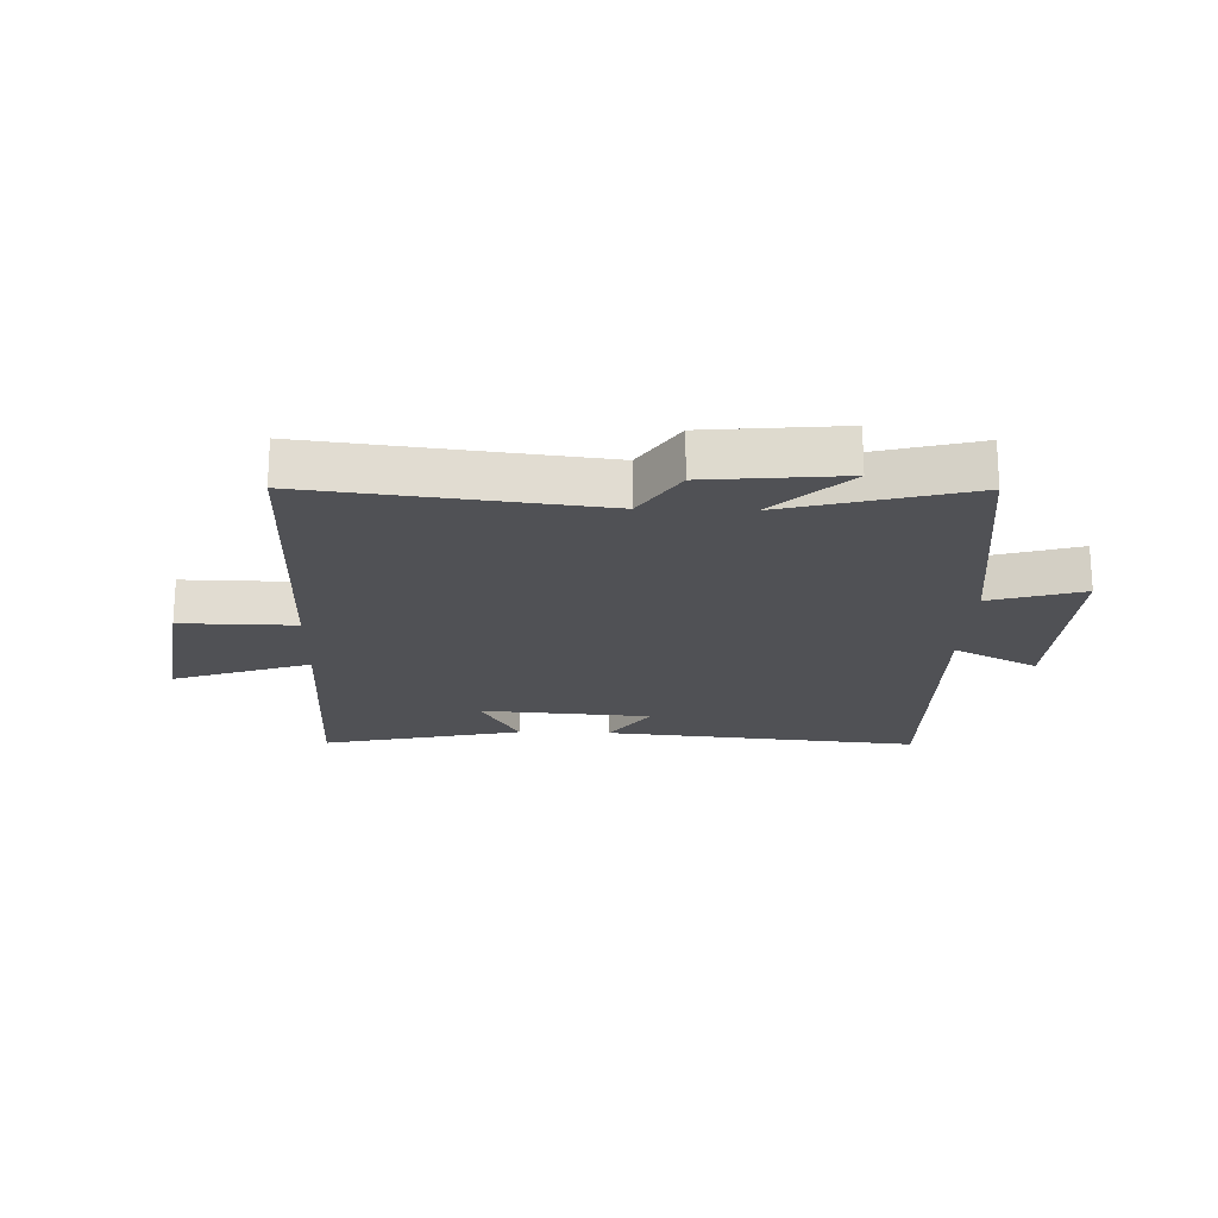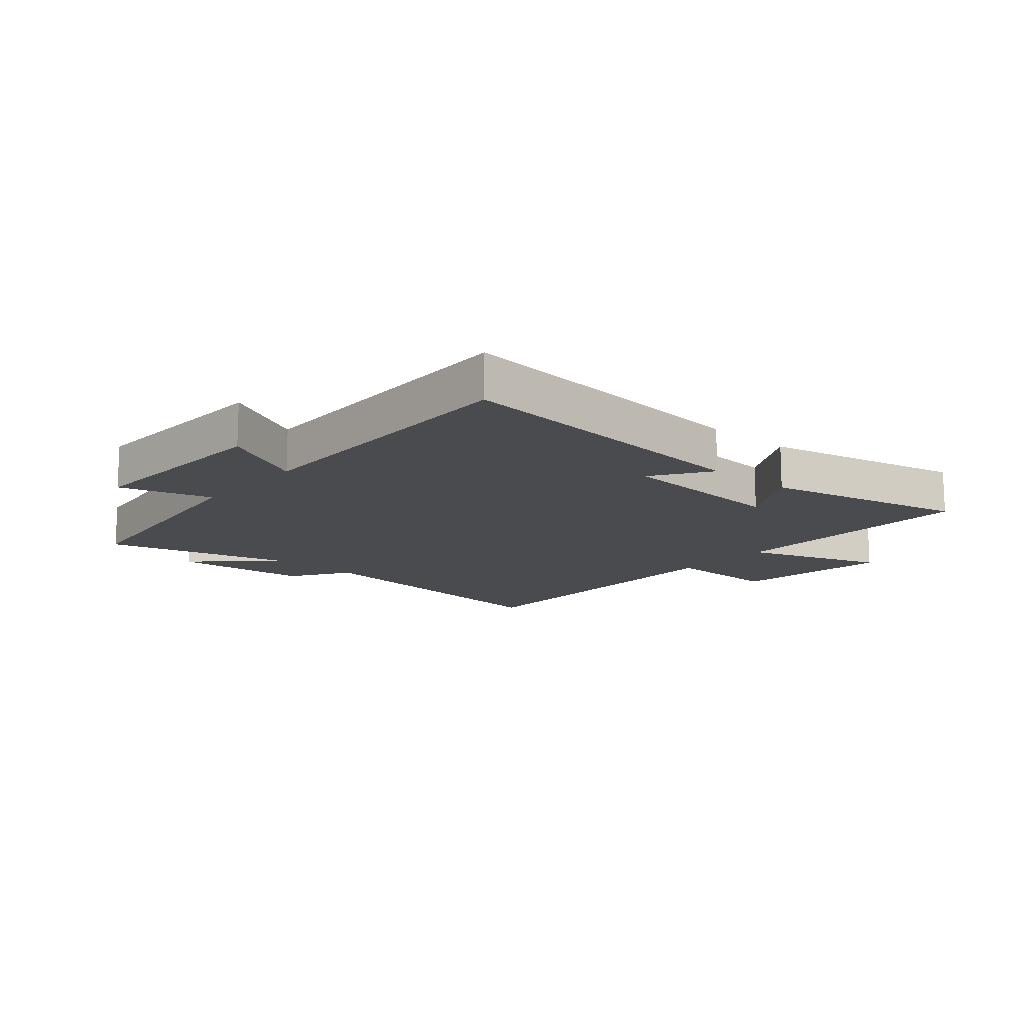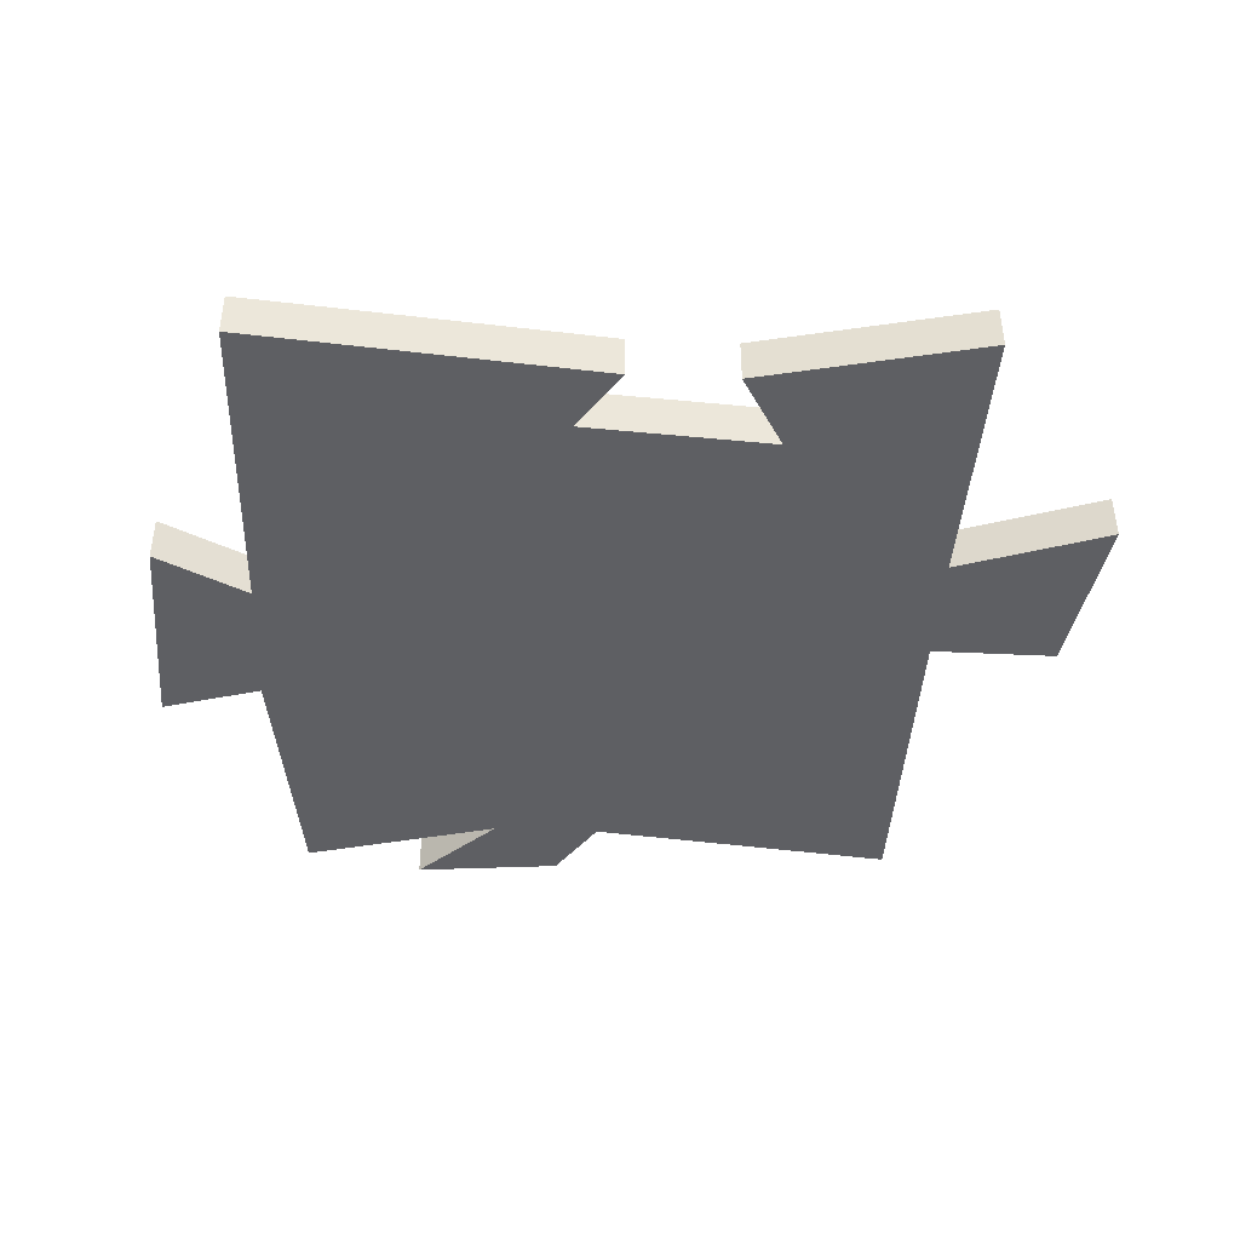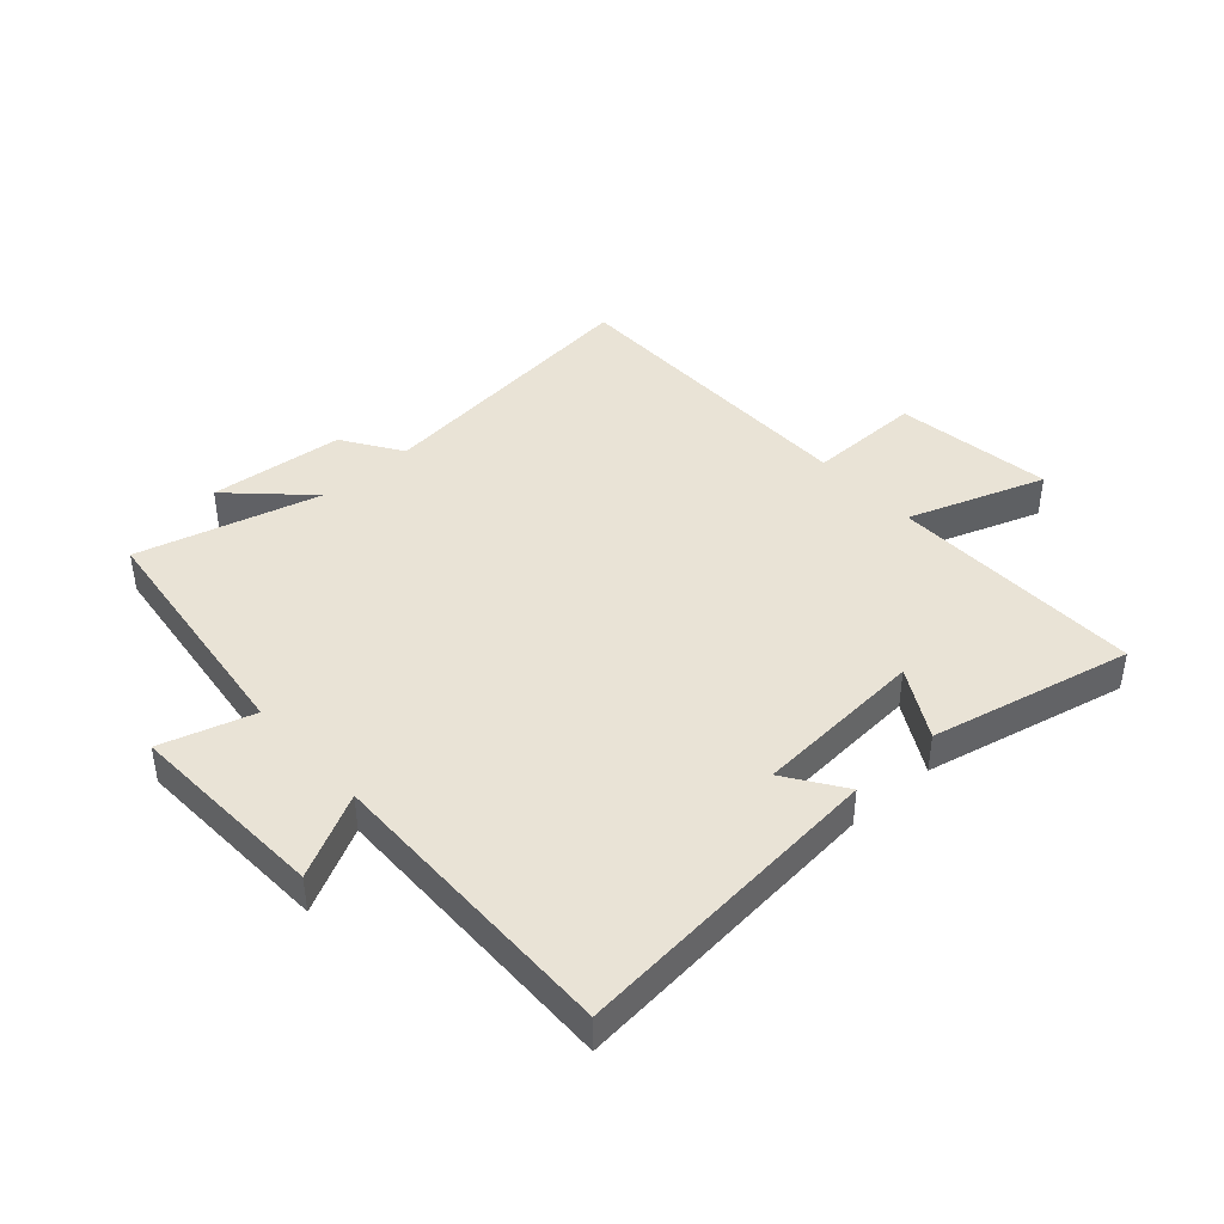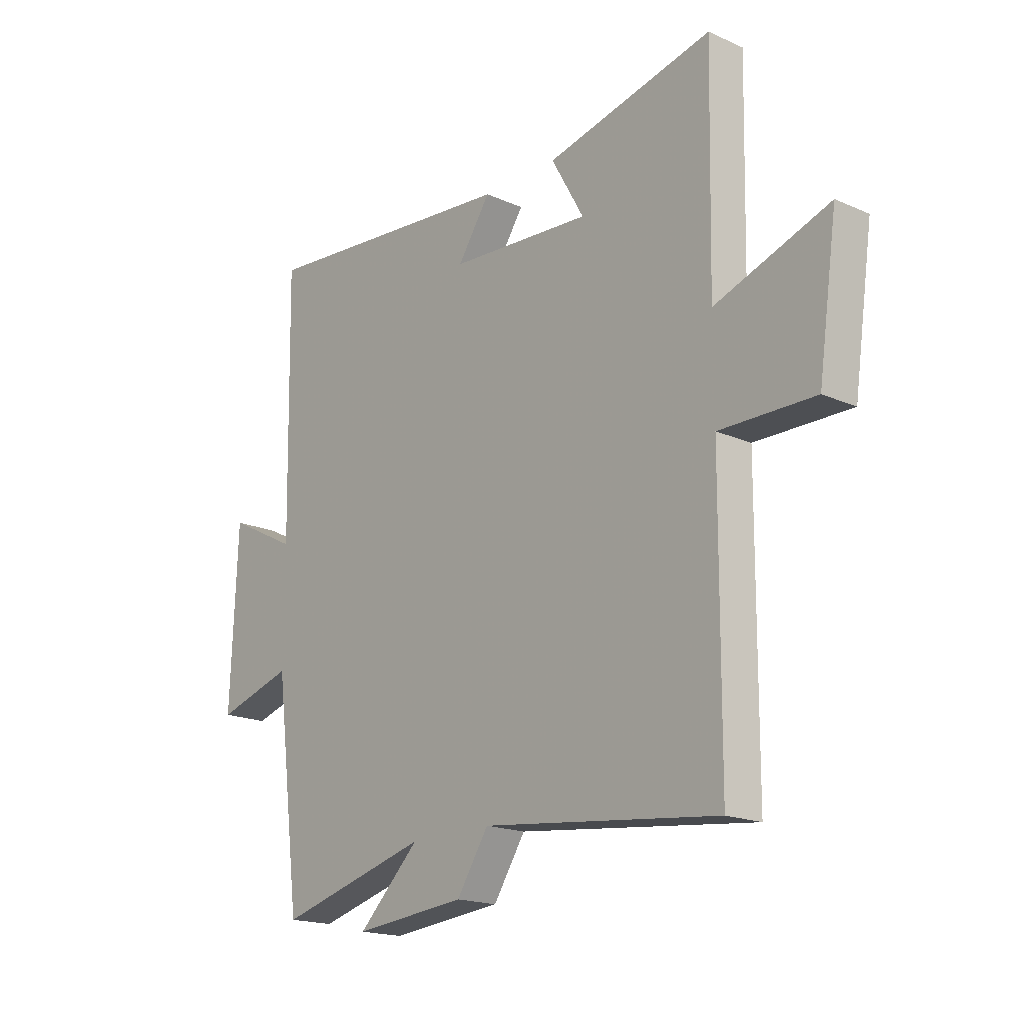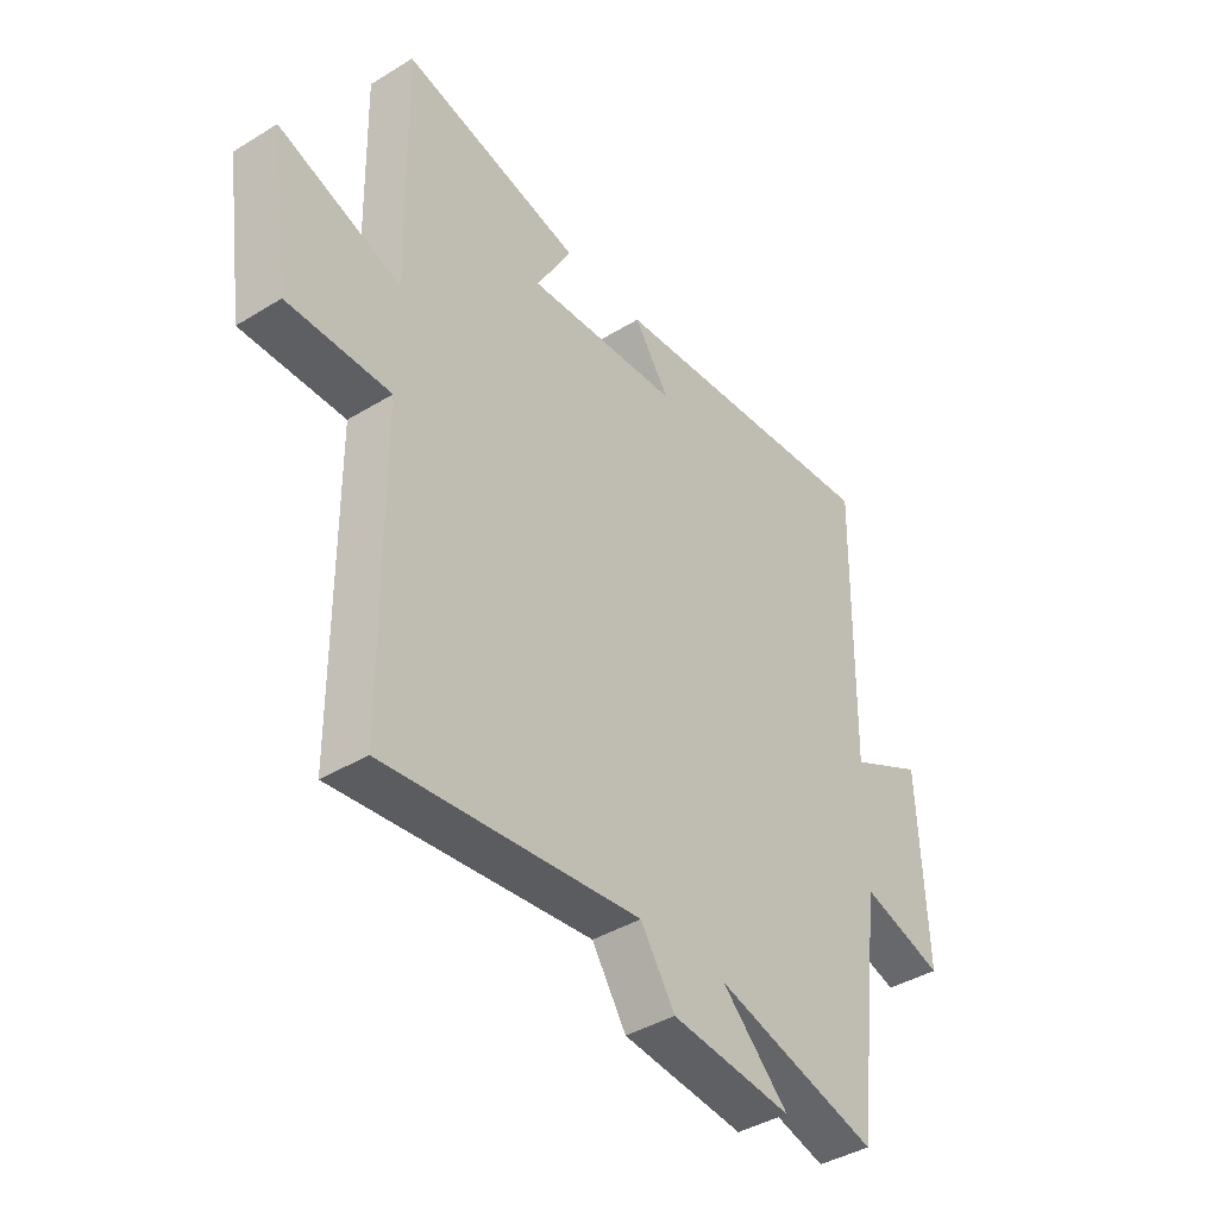
<metadata>
{"format":"obj","ext":"obj","renderer":"f3d","projection":"perspective","resolution":1024,"background":"white","views":[{"elev":-20.2,"azim":178.0,"up":"+Y"},{"elev":-14.1,"azim":-40.9,"up":"+Y"},{"elev":-41.9,"azim":-2.8,"up":"+Y"},{"elev":42.3,"azim":-42.0,"up":"+Y"},{"elev":-18.2,"azim":49.3,"up":"+Z"},{"elev":-40.6,"azim":126.9,"up":"+Z"}]}
</metadata>
<code>
v 0.497 0.07 -0.554
v 0.023 0.07 -0.5
v -0.041 0.07 -0.598
v -0.267 0.07 -0.62
v -0.143 0.07 -0.5
v -0.448 0.07 -0.582
v -0.5 0.07 -0.17
v -0.654 0.07 -0.216
v -0.64 0.07 0.12
v -0.5 0.07 0.048
v -0.509 0.07 0.549
v 0.019 0.07 0.5
v -0.047 0.07 0.403
v 0.239 0.07 0.383
v 0.173 0.07 0.5
v 0.509 0.07 0.576
v 0.5 0.07 0.152
v 0.729 0.07 0.232
v 0.691 0.07 -0.032
v 0.5 0.07 -0.03
v 0.497 0 -0.554
v 0.023 0 -0.5
v -0.041 0 -0.598
v -0.267 0 -0.62
v -0.143 0 -0.5
v -0.448 0 -0.582
v -0.5 0 -0.17
v -0.654 0 -0.216
v -0.64 0 0.12
v -0.5 0 0.048
v -0.509 0 0.549
v 0.019 0 0.5
v -0.047 0 0.403
v 0.239 0 0.383
v 0.173 0 0.5
v 0.509 0 0.576
v 0.5 0 0.152
v 0.729 0 0.232
v 0.691 0 -0.032
v 0.5 0 -0.03
f 17 18 19 20
f 17 20 1 2
f 14 15 16 17
f 13 14 17 2
f 10 11 12 13
f 10 13 2 3
f 7 8 9 10
f 5 6 7 10
f 5 10 3
f 3 4 5
f 40 39 38 37
f 22 21 40 37
f 37 36 35 34
f 22 37 34 33
f 33 32 31 30
f 23 22 33 30
f 30 29 28 27
f 30 27 26 25
f 23 30 25
f 25 24 23
f 1 21 22 2
f 2 22 23 3
f 3 23 24 4
f 4 24 25 5
f 5 25 26 6
f 6 26 27 7
f 7 27 28 8
f 8 28 29 9
f 9 29 30 10
f 10 30 31 11
f 11 31 32 12
f 12 32 33 13
f 13 33 34 14
f 14 34 35 15
f 15 35 36 16
f 16 36 37 17
f 17 37 38 18
f 18 38 39 19
f 19 39 40 20
f 20 40 21 1

</code>
